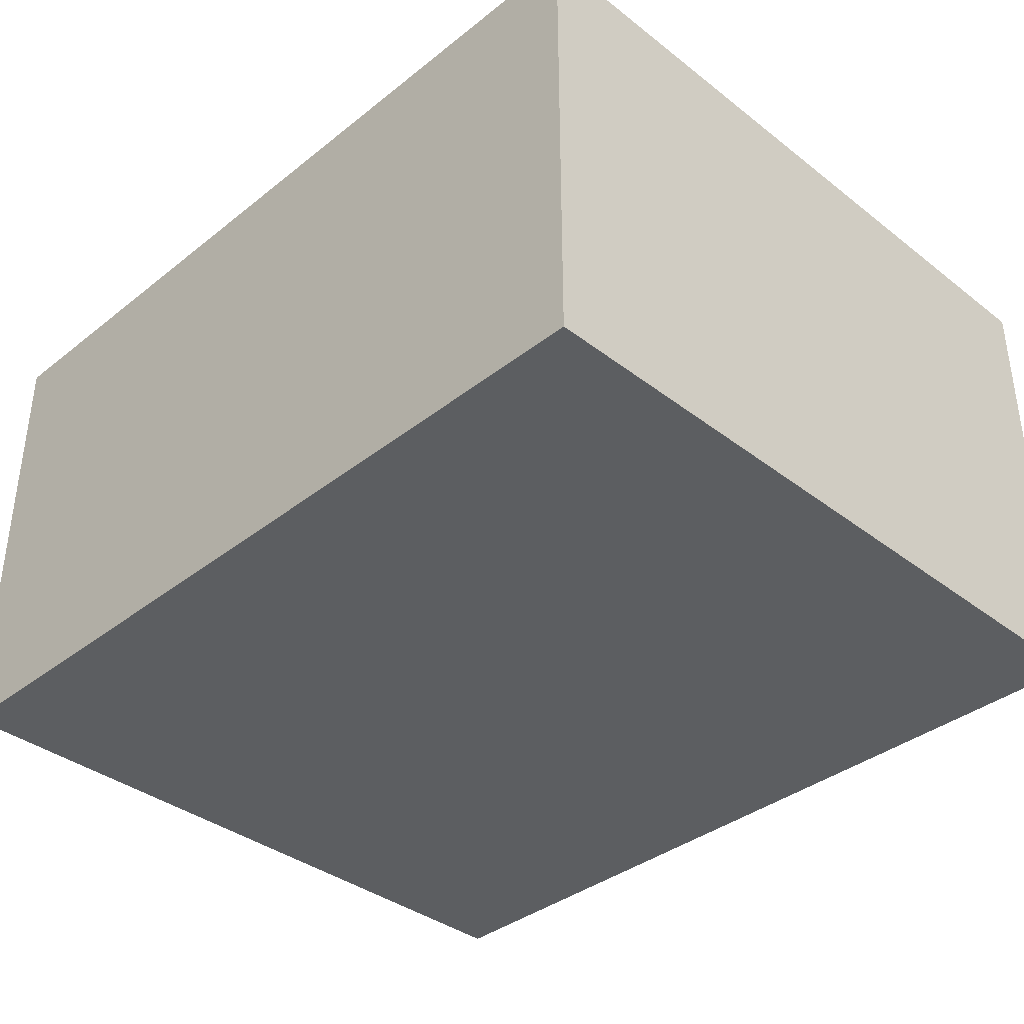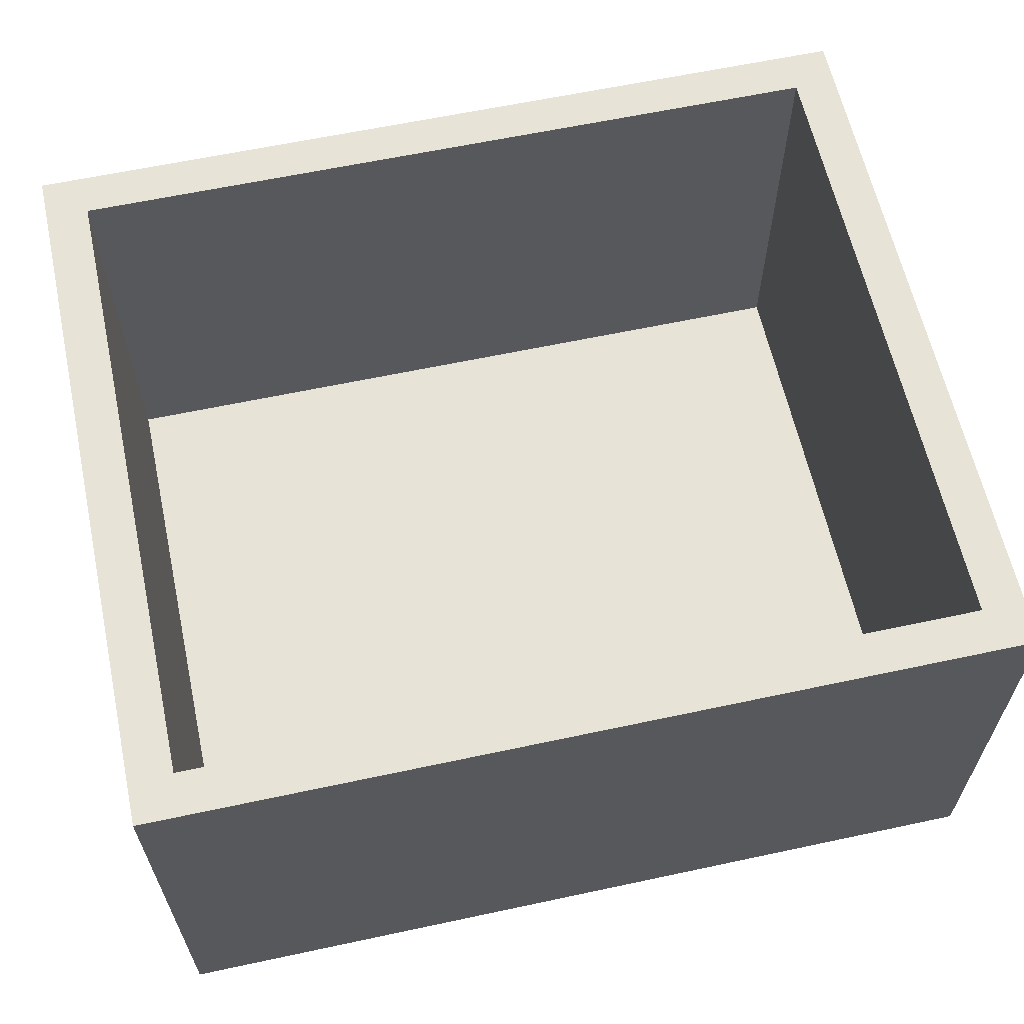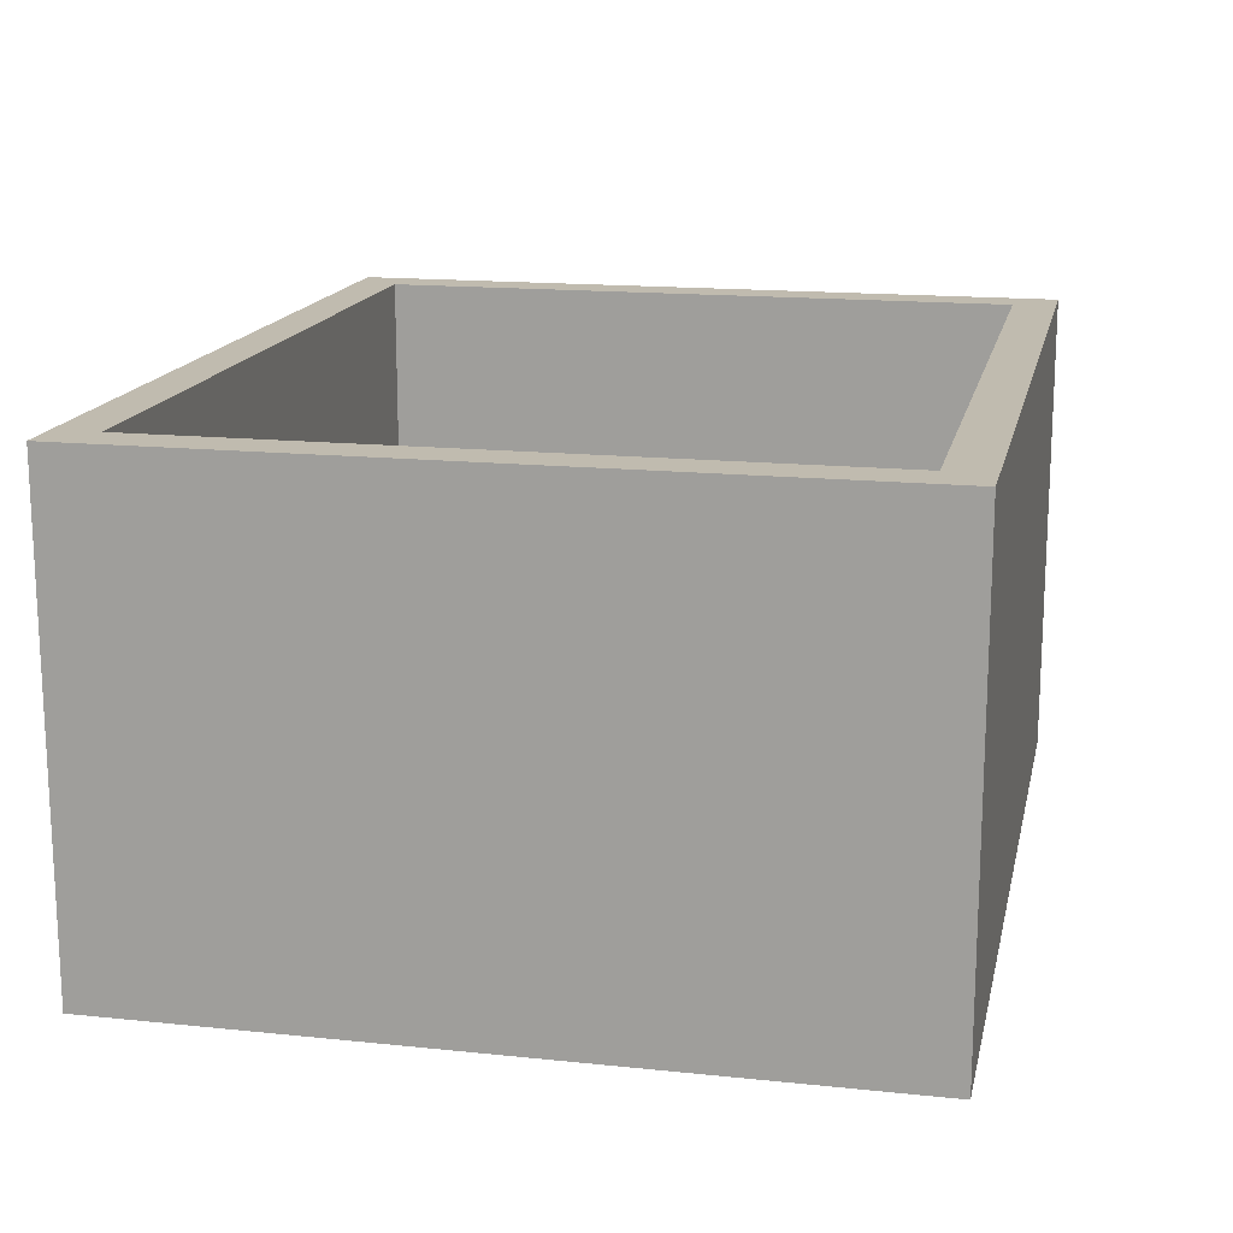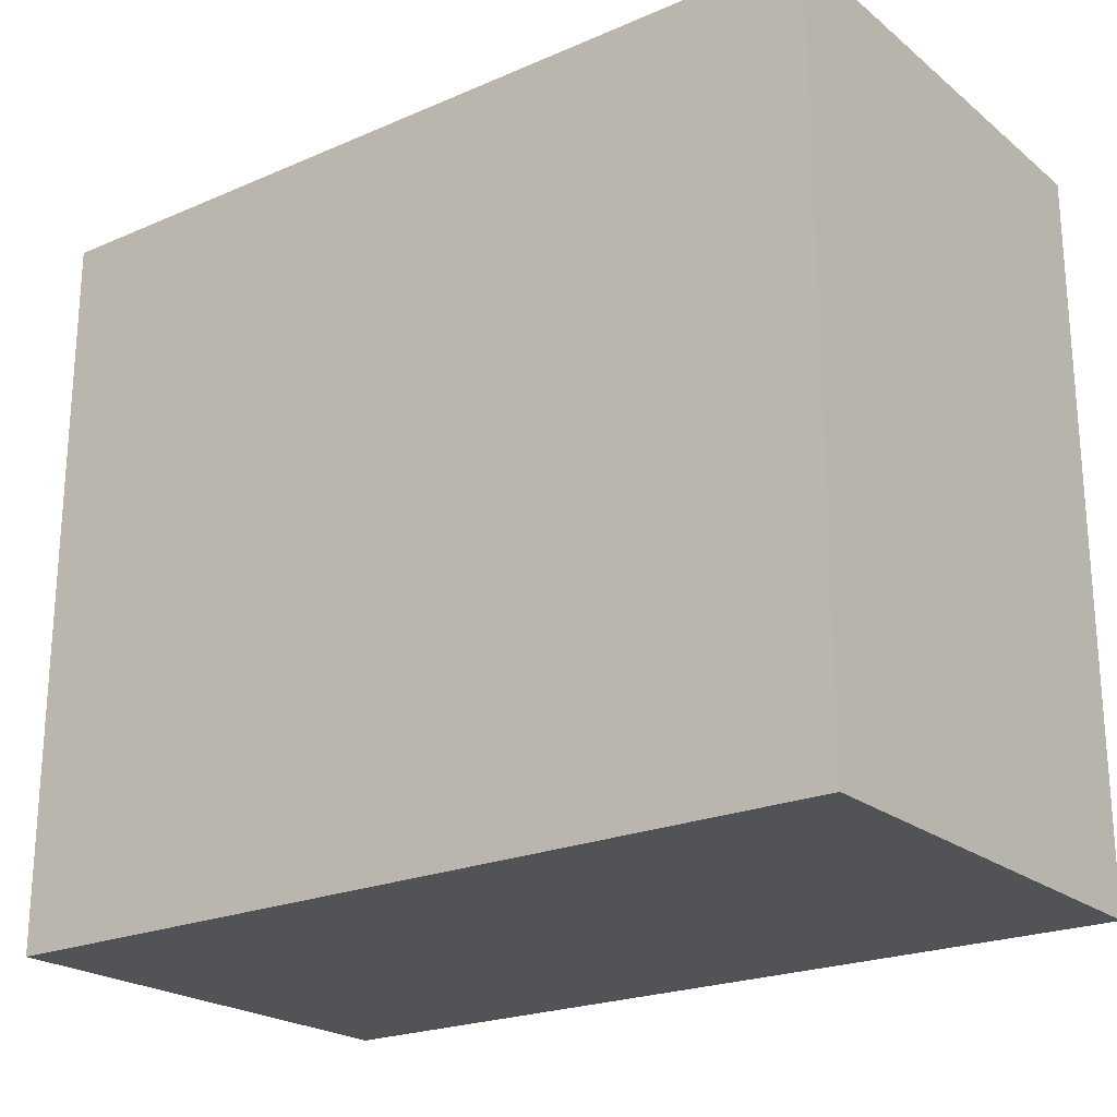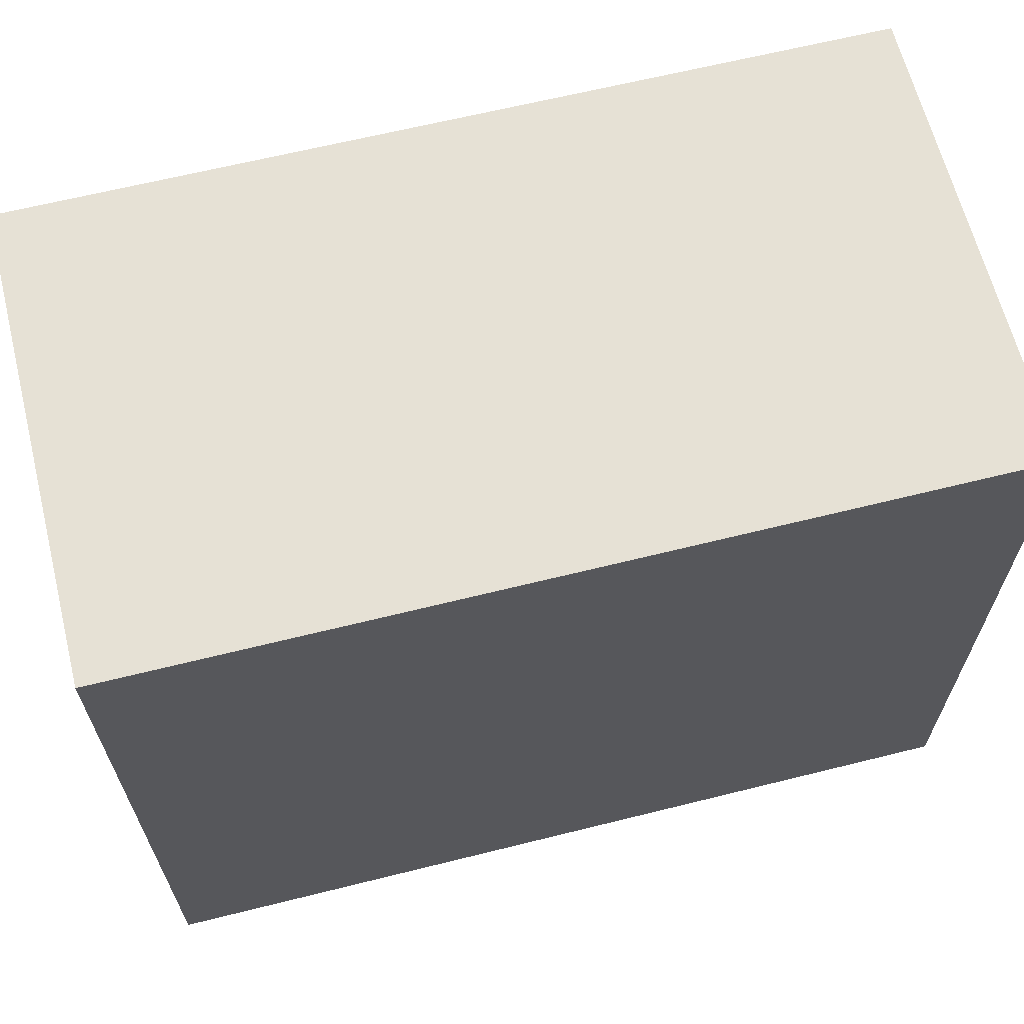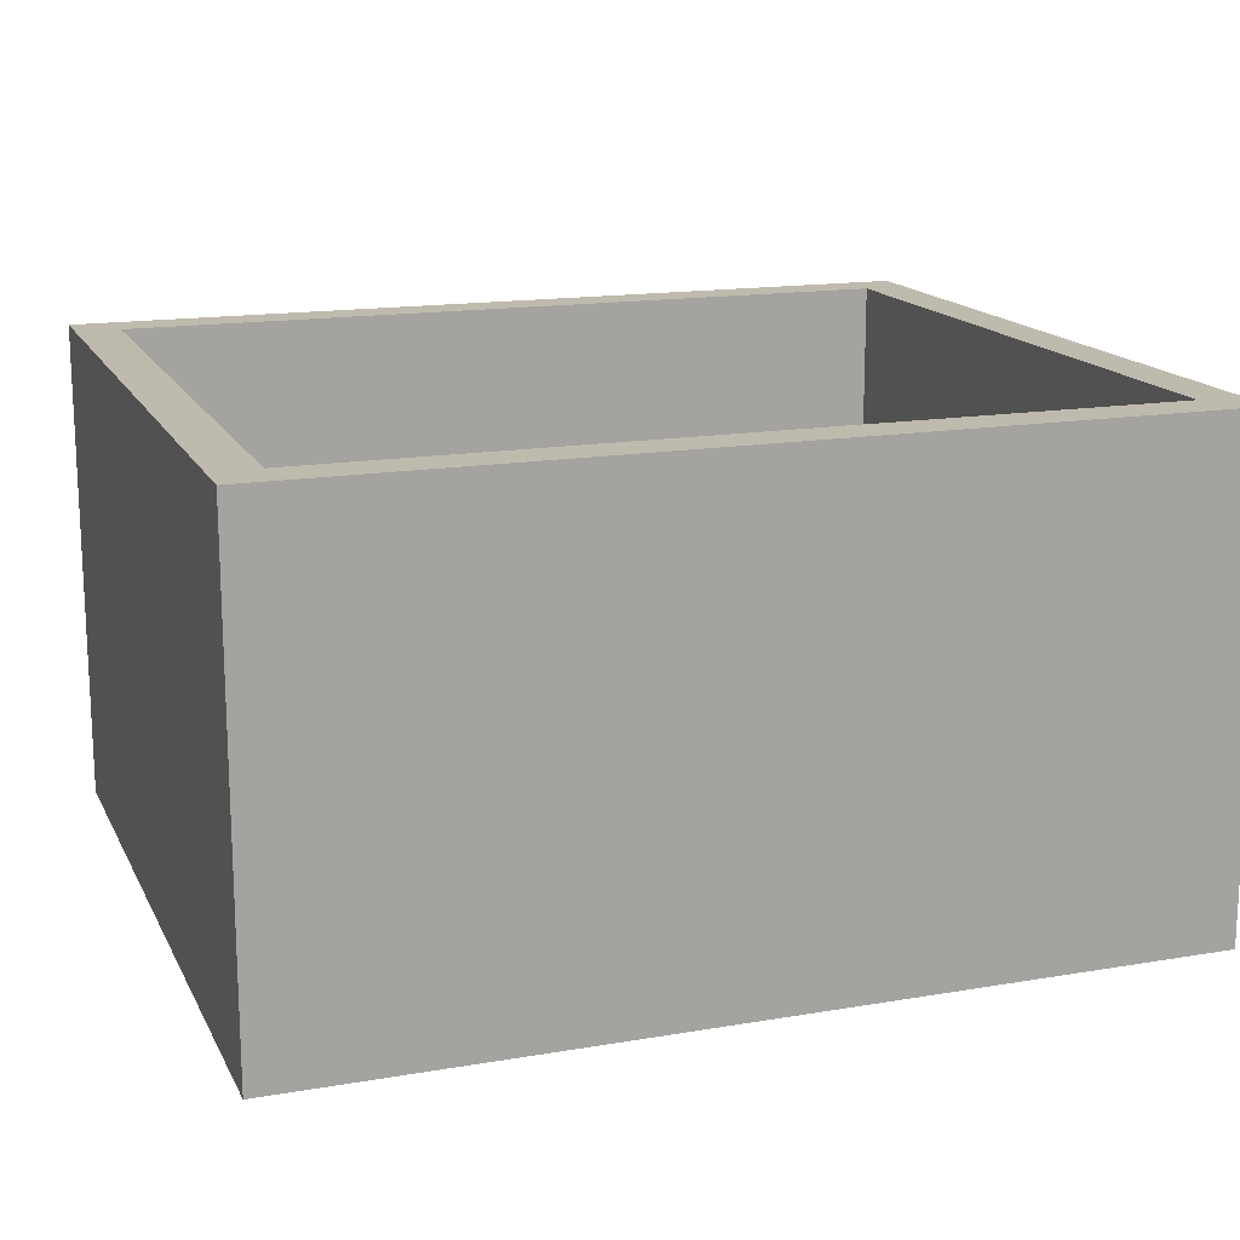
<metadata>
{"format":"obj","ext":"obj","renderer":"f3d","projection":"perspective","resolution":1024,"background":"white","views":[{"elev":-37.3,"azim":45.3,"up":"+Y"},{"elev":61.8,"azim":167.7,"up":"+Y"},{"elev":15.9,"azim":102.2,"up":"+Y"},{"elev":-22.3,"azim":36.7,"up":"+Z"},{"elev":64.6,"azim":-14.1,"up":"+Z"},{"elev":15.8,"azim":160.5,"up":"+Y"}]}
</metadata>
<code>
o
v 0 1 0
v 0 1 -3.4
v 0 3.2 0
v 0 3.2 -3.4
v 3.8 1.2 -0.2
v 3.8 1.2 -3.2
v 3.8 3.2 -0.2
v 3.8 3.2 -3.2
v 0.2 1.2 -0.2
v 0.2 1.2 -3.2
v 0.2 3.2 -0.2
v 0.2 3.2 -3.2
v 4 1 0
v 4 1 -3.4
v 4 3.2 0
v 4 3.2 -3.4
v 0 1 0
v 0 3.2 0
v 0.3 1.7 0
v 0.3 1.8 0
v 0.3 2 0
v 0.3 2.4 0
v 0.4 2.1 0
v 0.4 2.3 0
v 0.7 1.8 0
v 0.7 2 0
v 0.8 1.7 0
v 0.8 2.1 0
v 0.8 2.3 0
v 0.8 2.4 0
v 1 1.7 0
v 1 2.4 0
v 1.1 1.7 0
v 1.1 2.3 0
v 1.2 2.1 0
v 1.2 2.3 0
v 1.2 2.4 0
v 1.3 1.9 0
v 1.3 2.1 0
v 1.3 2.3 0
v 1.4 1.7 0
v 1.4 1.9 0
v 1.4 2.1 0
v 1.5 1.9 0
v 1.5 2.4 0
v 1.6 1.7 0
v 1.6 2.4 0
v 1.8 1.7 0
v 1.8 2.4 0
v 1.9 1.7 0
v 1.9 1.9 0
v 1.9 2 0
v 1.9 2.3 0
v 2.2 1.7 0
v 2.2 1.9 0
v 2.2 2 0
v 2.2 2.3 0
v 2.3 1.7 0
v 2.3 2.4 0
v 2.5 1.7 0
v 2.5 2.4 0
v 2.6 1.8 0
v 2.6 2.3 0
v 3 1.7 0
v 3 1.8 0
v 3 2.3 0
v 3 2.4 0
v 3.2 1.7 0
v 3.2 2.4 0
v 3.3 1.7 0
v 3.3 2 0
v 3.3 2.1 0
v 3.3 2.4 0
v 3.4 1.9 0
v 3.4 2 0
v 3.4 2.1 0
v 3.4 2.2 0
v 3.5 1.8 0
v 3.5 1.9 0
v 3.5 2 0
v 3.5 2.1 0
v 3.5 2.2 0
v 3.5 2.3 0
v 3.6 1.7 0
v 3.6 1.8 0
v 3.6 1.9 0
v 3.6 2.2 0
v 3.6 2.3 0
v 3.6 2.4 0
v 3.7 1.7 0
v 3.7 1.8 0
v 3.7 2.3 0
v 3.7 2.4 0
v 4 1 0
v 4 3.2 0
v 0.2 1.2 -3.2
v 0.2 3.2 -3.2
v 3.8 1.2 -3.2
v 3.8 3.2 -3.2
v 0.2 1.2 -0.2
v 0.2 3.2 -0.2
v 3.8 1.2 -0.2
v 3.8 3.2 -0.2
v 0 1 -3.4
v 0 3.2 -3.4
v 4 1 -3.4
v 4 3.2 -3.4
v 0 1 0
v 4 1 0
v 0 1 -3.4
v 4 1 -3.4
v 0.2 1.2 -0.2
v 3.8 1.2 -0.2
v 0.2 1.2 -3.2
v 3.8 1.2 -3.2
v 0 3.2 0
v 4 3.2 0
v 0.2 3.2 -0.2
v 3.8 3.2 -0.2
v 0.2 3.2 -3.2
v 3.8 3.2 -3.2
v 0 3.2 -3.4
v 4 3.2 -3.4
f 3 2 1
f 4 2 3
f 7 6 5
f 8 6 7
f 9 10 11
f 11 10 12
f 13 14 15
f 15 14 16
f 19 18 17
f 20 18 19
f 21 18 20
f 22 18 21
f 23 22 21
f 24 22 23
f 25 20 19
f 25 21 20
f 26 23 21
f 26 21 25
f 27 19 17
f 27 25 19
f 27 26 25
f 28 23 26
f 28 26 27
f 28 24 23
f 29 22 24
f 29 24 28
f 30 18 22
f 30 22 29
f 31 27 17
f 31 28 27
f 31 30 29
f 31 29 28
f 32 18 30
f 32 30 31
f 33 31 17
f 33 32 31
f 34 32 33
f 35 34 33
f 36 32 34
f 36 34 35
f 37 18 32
f 37 32 36
f 38 35 33
f 39 36 35
f 39 35 38
f 40 37 36
f 40 36 39
f 41 38 33
f 41 33 17
f 42 39 38
f 42 38 41
f 43 40 39
f 43 39 42
f 44 42 41
f 44 43 42
f 45 37 40
f 45 43 44
f 45 40 43
f 45 18 37
f 46 44 41
f 46 41 17
f 46 45 44
f 47 18 45
f 47 45 46
f 48 46 17
f 48 47 46
f 49 18 47
f 49 47 48
f 50 48 17
f 50 49 48
f 51 49 50
f 52 49 51
f 53 49 52
f 54 50 17
f 54 51 50
f 55 52 51
f 55 51 54
f 56 53 52
f 56 52 55
f 57 49 53
f 57 53 56
f 58 56 55
f 58 55 54
f 58 57 56
f 58 54 17
f 59 18 49
f 59 57 58
f 59 49 57
f 60 58 17
f 60 59 58
f 61 18 59
f 61 59 60
f 62 61 60
f 63 61 62
f 64 60 17
f 64 62 60
f 65 63 62
f 65 62 64
f 66 61 63
f 66 63 65
f 67 18 61
f 67 61 66
f 68 65 64
f 68 66 65
f 68 67 66
f 68 64 17
f 69 18 67
f 69 67 68
f 70 68 17
f 70 69 68
f 71 69 70
f 72 69 71
f 73 18 69
f 73 69 72
f 74 71 70
f 75 72 71
f 75 71 74
f 76 73 72
f 76 72 75
f 77 73 76
f 78 74 70
f 79 75 74
f 79 74 78
f 80 76 75
f 80 75 79
f 81 77 76
f 81 76 80
f 82 73 77
f 82 77 81
f 83 73 82
f 84 70 17
f 84 78 70
f 85 79 78
f 85 78 84
f 86 81 80
f 86 79 85
f 86 80 79
f 86 82 81
f 87 83 82
f 87 82 86
f 88 73 83
f 88 83 87
f 89 18 73
f 89 73 88
f 90 85 84
f 90 84 17
f 91 87 86
f 91 85 90
f 91 88 87
f 91 86 85
f 92 89 88
f 92 88 91
f 93 18 89
f 93 89 92
f 94 92 91
f 94 90 17
f 94 93 92
f 94 91 90
f 95 18 93
f 95 93 94
f 98 97 96
f 99 97 98
f 100 101 102
f 102 101 103
f 104 105 106
f 106 105 107
f 110 109 108
f 111 109 110
f 112 113 114
f 114 113 115
f 116 117 118
f 118 117 119
f 116 118 120
f 119 117 121
f 116 120 122
f 120 121 122
f 121 117 123
f 122 121 123

</code>
